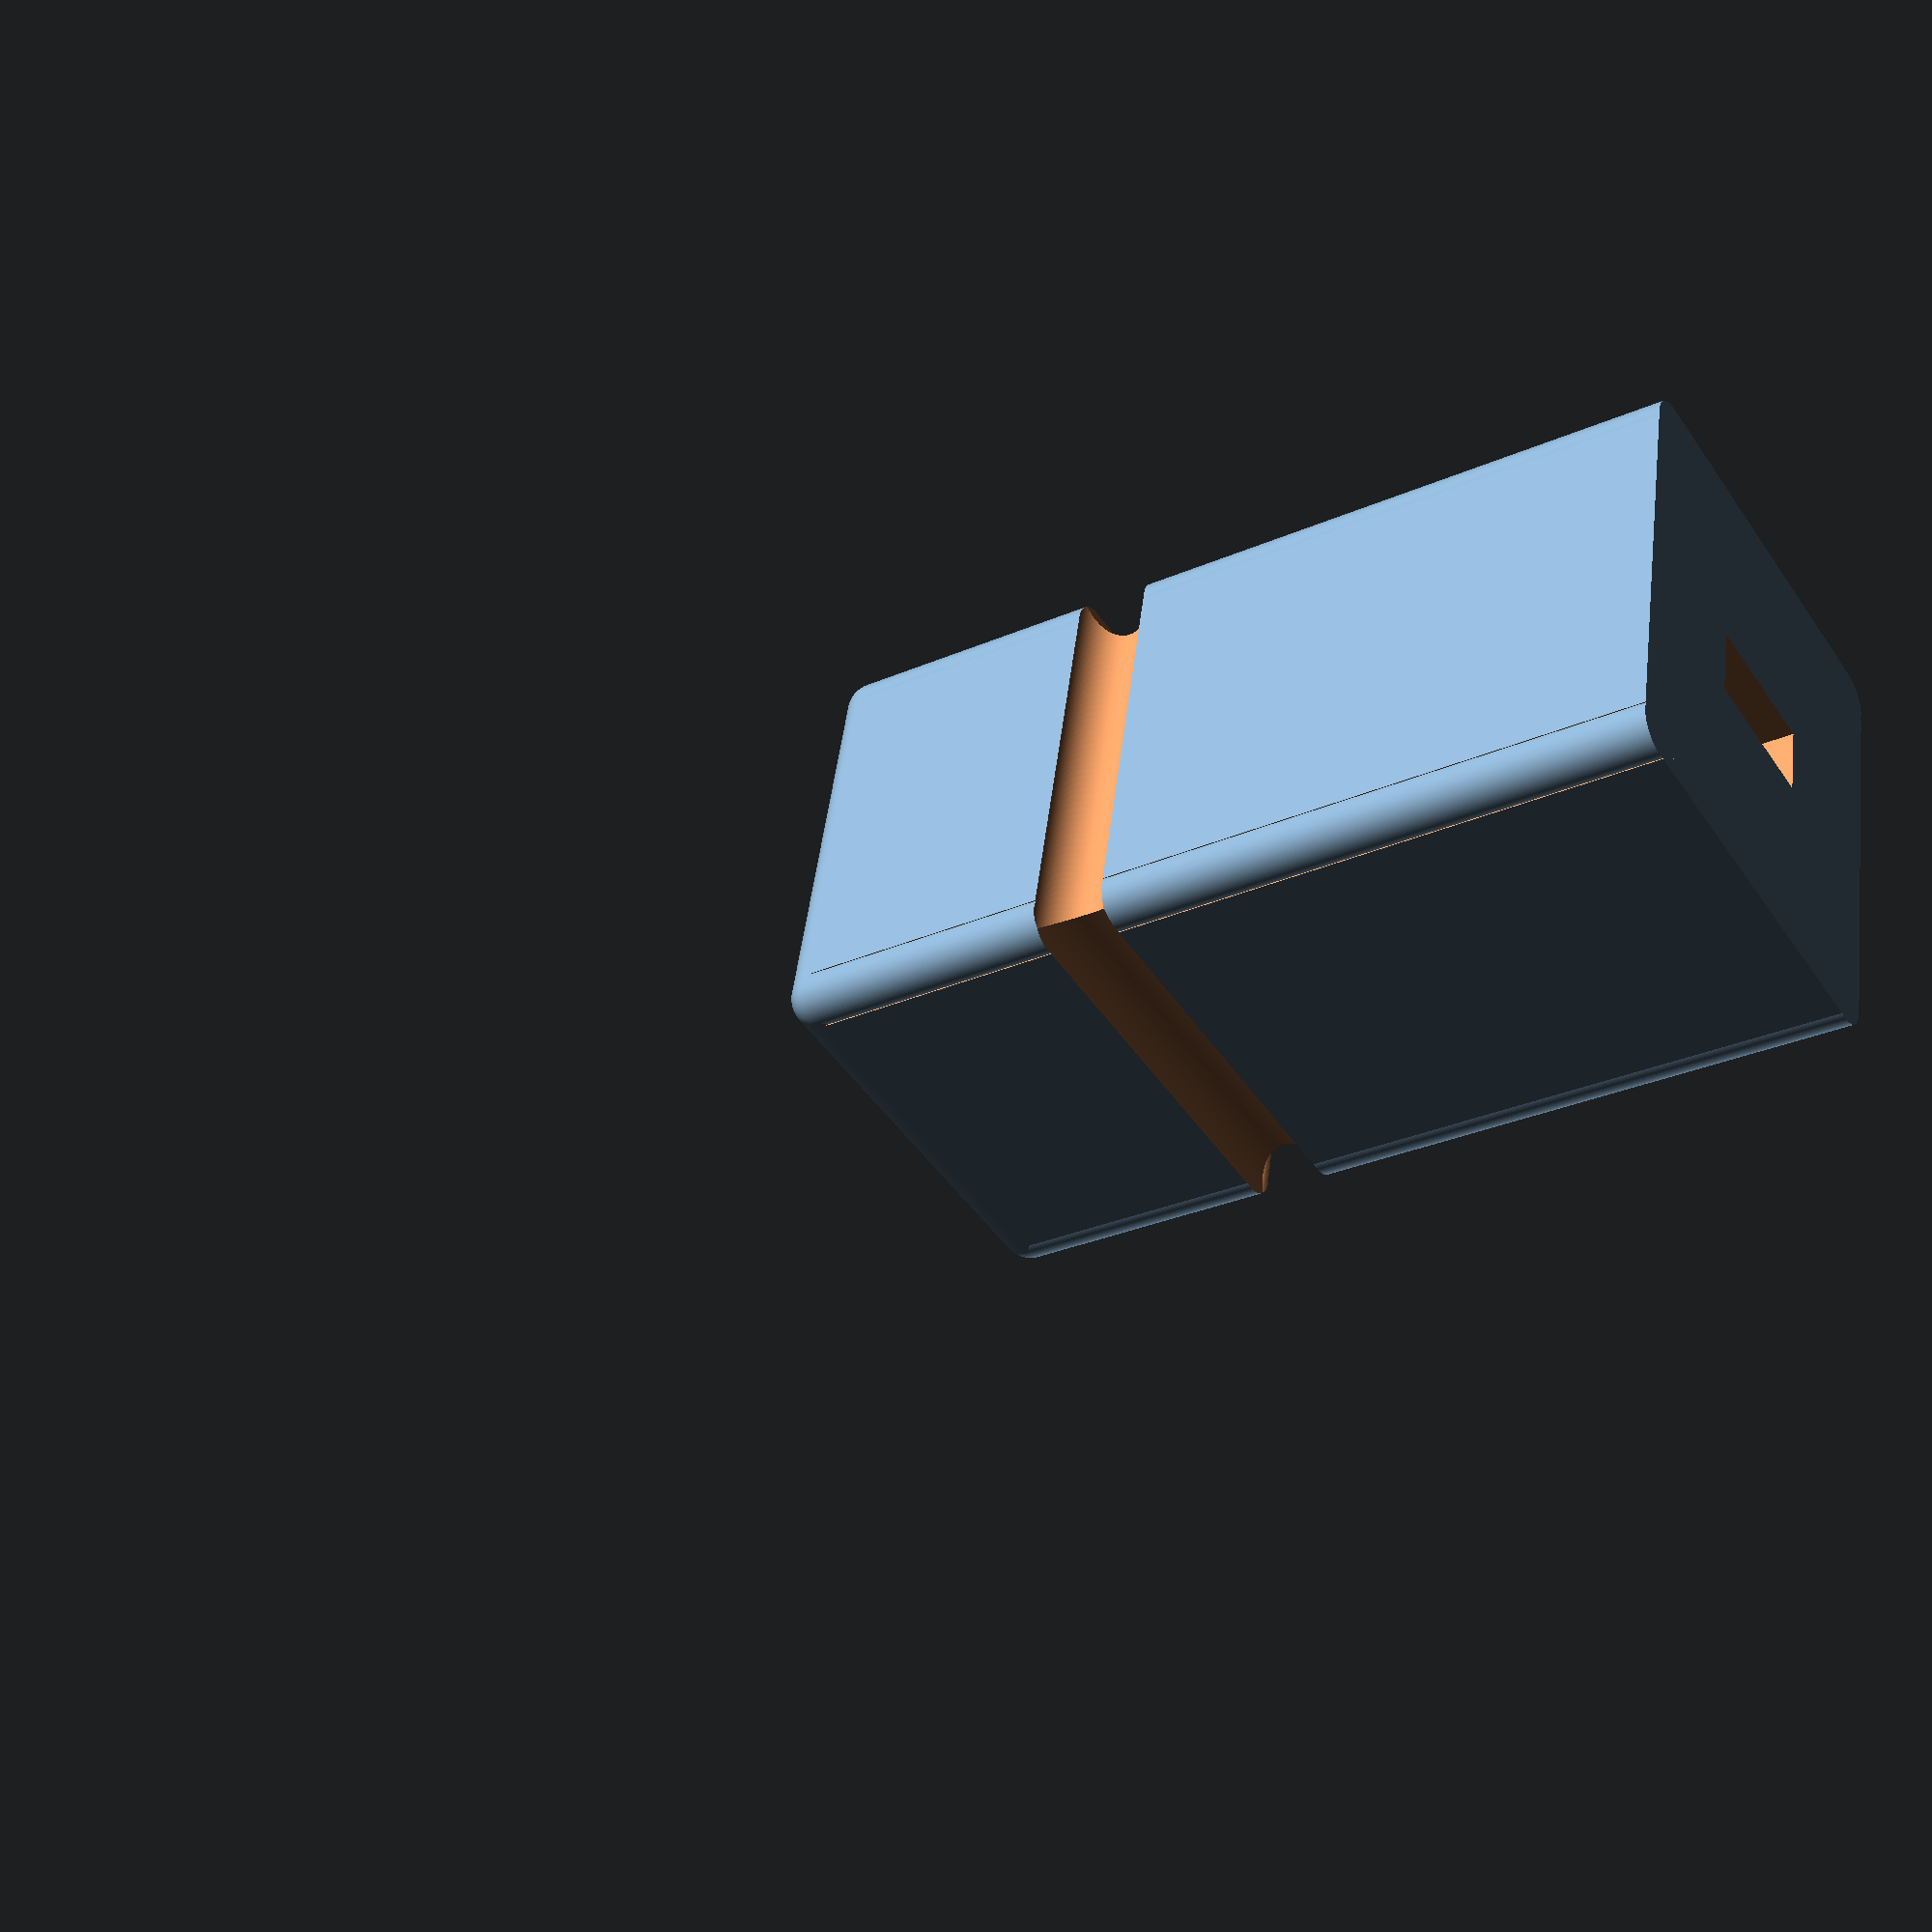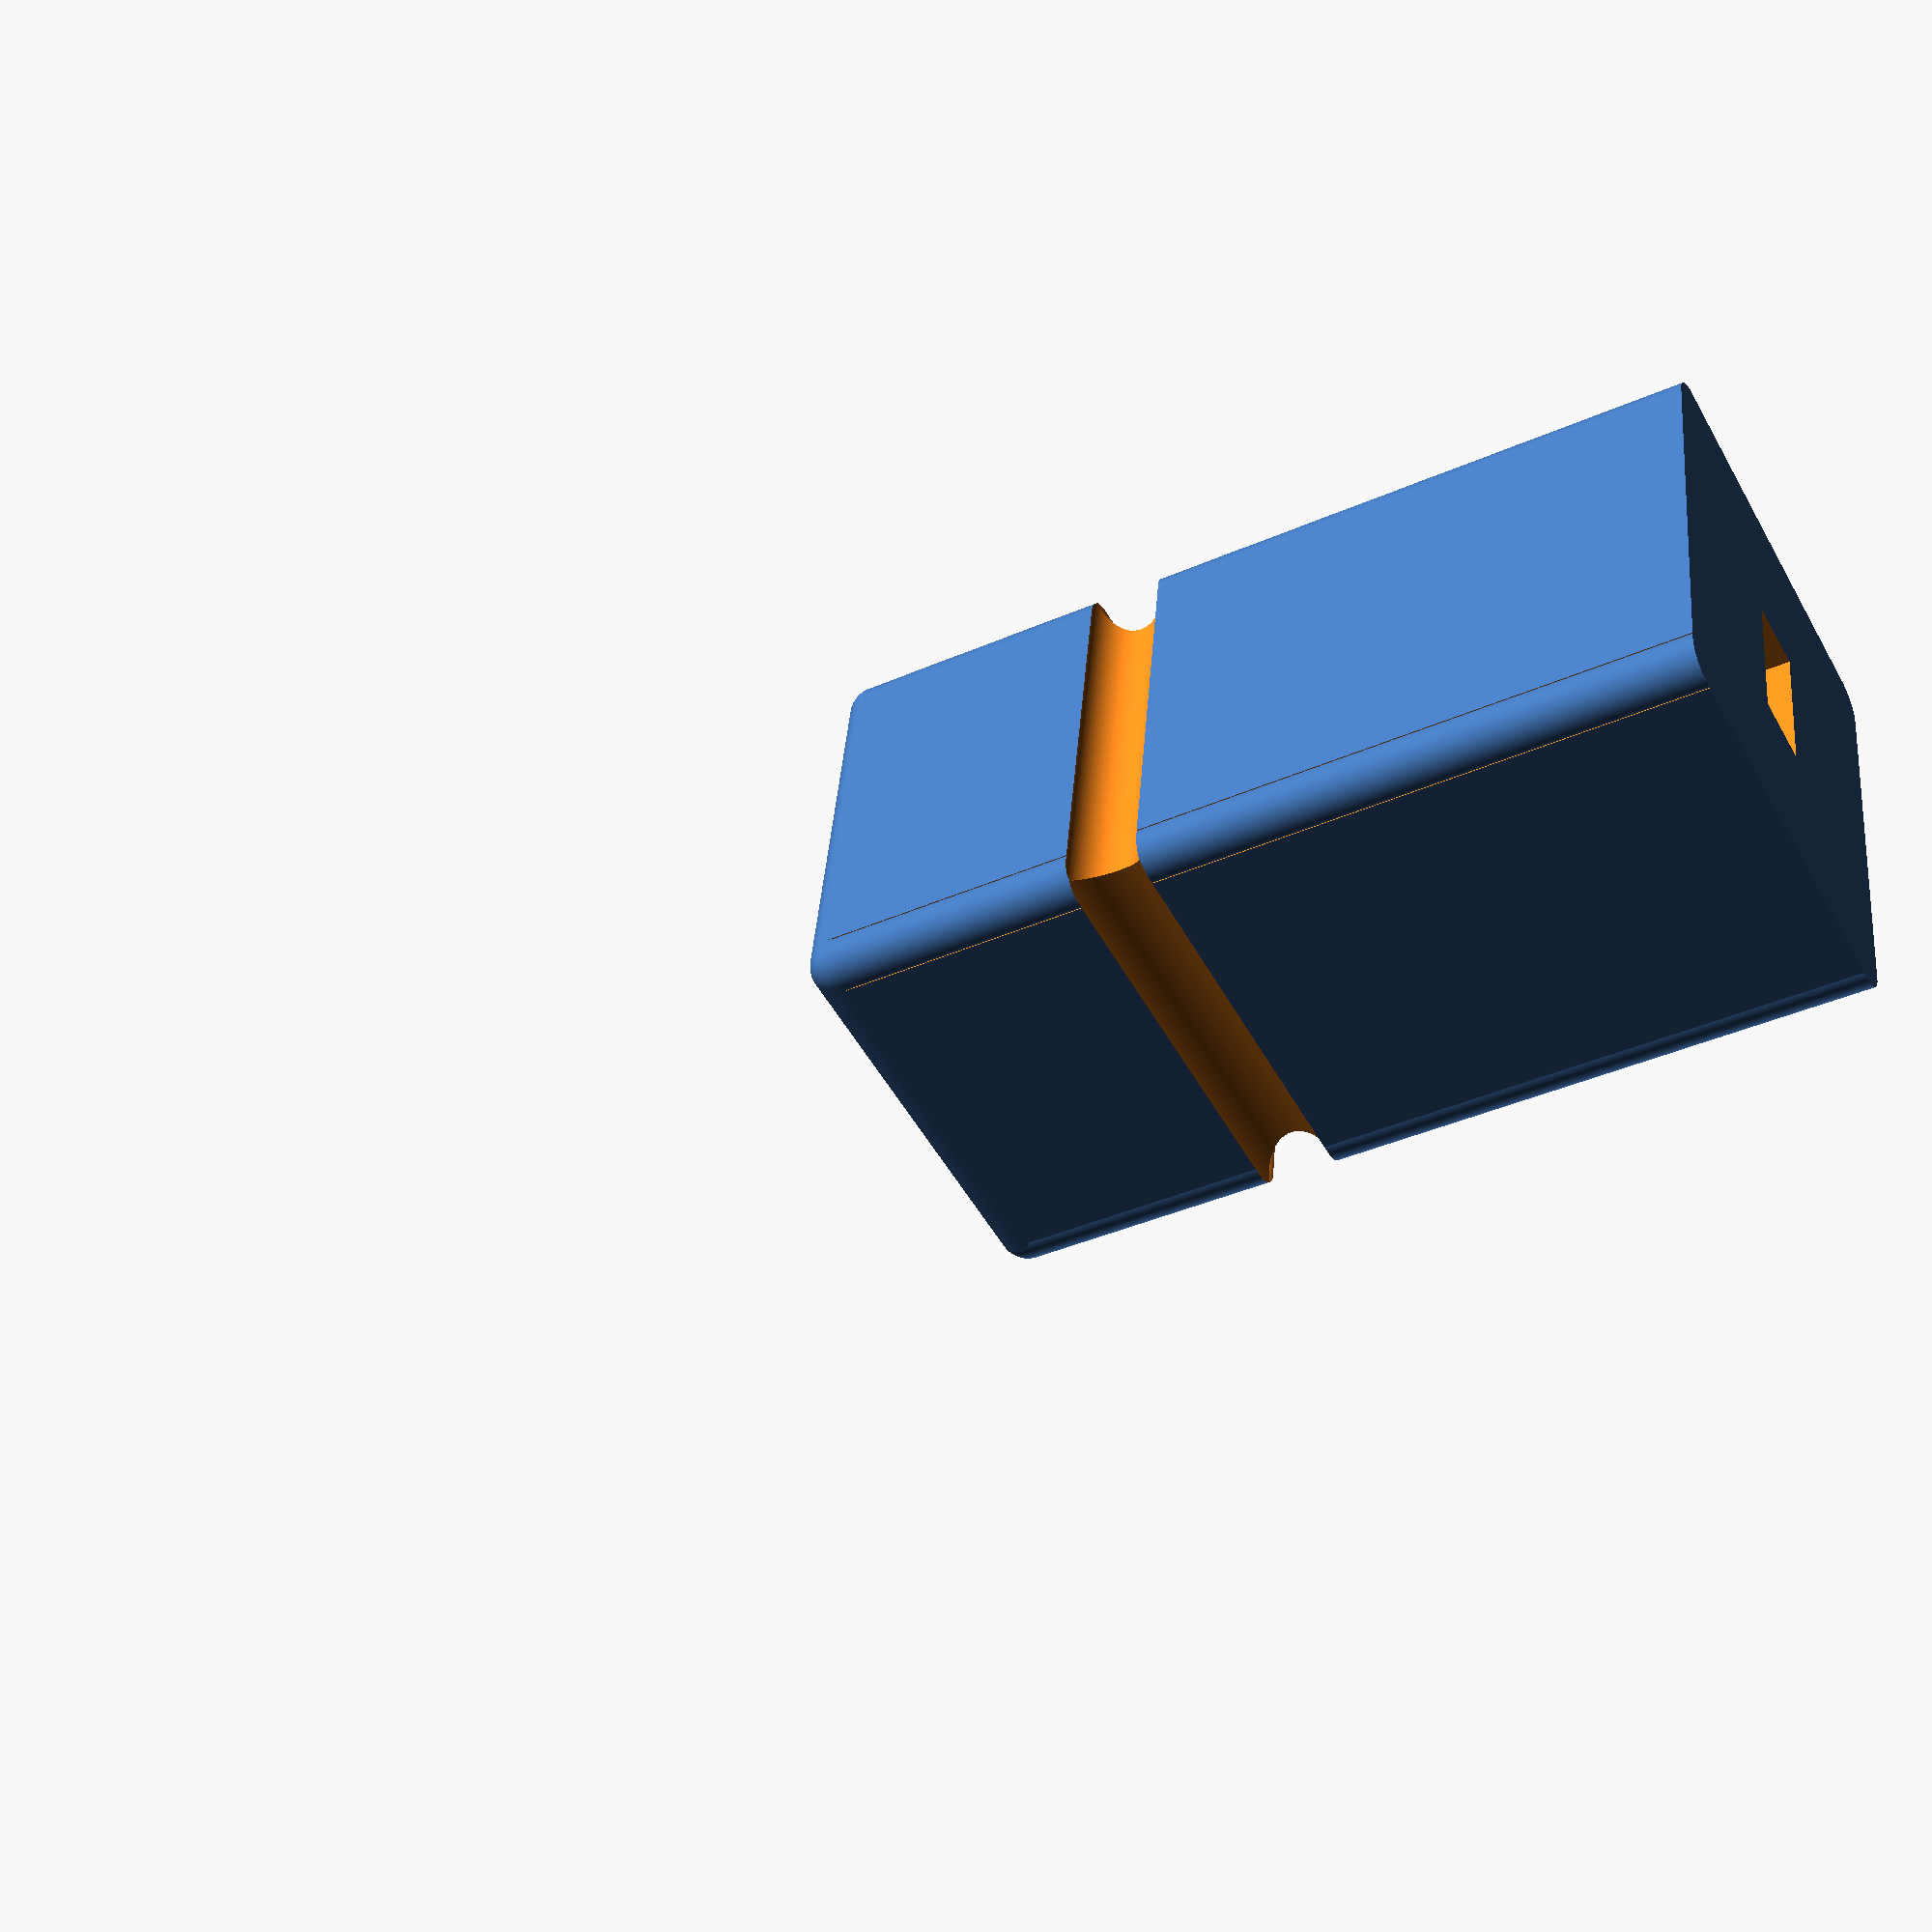
<openscad>
union()
{
    difference()
    {
        difference()
        {
            difference()
            {
                linear_extrude(height = 60.0, twist = 0.0, scale = 1.0, slices = 1, center = false)
                {
                    scale([30.0, 30.0])
                    {
                        M8();
                    }
                }
                union()
                {
                    union()
                    {
                        union()
                        {
                            translate([-15.0, 15.0, 40.0])
                            {
                                rotate([0.0, 0.0, 0.0])
                                {
                                    rotate([0.0, 90.0, 0.0])
                                    {
                                        rotate([0.0, 0.0, 0.0])
                                        {
                                            linear_extrude(height = 31.0, twist = 0.0, scale = 1.0, slices = 1, center = false)
                                            {
                                                scale([5.0, 5.0])
                                                {
                                                    M196();
                                                }
                                            }
                                        }
                                    }
                                }
                            }
                            translate([-15.0, 15.0, 40.0])
                            {
                                rotate([0.0, 0.0, 0.0])
                                {
                                    rotate([0.0, 0.0, 0.0])
                                    {
                                        rotate([90.0, 0.0, 0.0])
                                        {
                                            linear_extrude(height = 31.0, twist = 0.0, scale = 1.0, slices = 1, center = false)
                                            {
                                                scale([5.0, 5.0])
                                                {
                                                    M196();
                                                }
                                            }
                                        }
                                    }
                                }
                            }
                        }
                        translate([-15.0, -15.0, 40.0])
                        {
                            rotate([0.0, 0.0, 0.0])
                            {
                                rotate([0.0, 90.0, 0.0])
                                {
                                    rotate([0.0, 0.0, 0.0])
                                    {
                                        linear_extrude(height = 31.0, twist = 0.0, scale = 1.0, slices = 1, center = false)
                                        {
                                            scale([5.0, 5.0])
                                            {
                                                M196();
                                            }
                                        }
                                    }
                                }
                            }
                        }
                    }
                    translate([15.0, 15.0, 40.0])
                    {
                        rotate([0.0, 0.0, 0.0])
                        {
                            rotate([0.0, 0.0, 0.0])
                            {
                                rotate([90.0, 0.0, 0.0])
                                {
                                    linear_extrude(height = 31.0, twist = 0.0, scale = 1.0, slices = 1, center = false)
                                    {
                                        scale([5.0, 5.0])
                                        {
                                            M196();
                                        }
                                    }
                                }
                            }
                        }
                    }
                }
            }
            translate([0.0, 0.0, -0.1])
            {
                linear_extrude(height = 2.88, twist = 0.0, scale = 1.0, slices = 1, center = false)
                {
                    scale([4.73, 9.77])
                    {
                        M8();
                    }
                }
            }
        }
        union()
        {
            rotate([0.0, 0.0, 0.0])
            {
                rotate([0.0, 0.0, 0.0])
                {
                    rotate([0.0, 0.0, 0.0])
                    {
                        translate([13.0, 13.0, -1.0])
                        {
                            difference()
                            {
                                translate([1.0, 1.0, 0.0])
                                {
                                    linear_extrude(height = 120.0, twist = 0.0, scale = 1.0, slices = 1, center = false)
                                    {
                                        scale([3.0, 3.0])
                                        {
                                            M8();
                                        }
                                    }
                                }
                                translate([0.0, 0.0, -1.0])
                                {
                                    linear_extrude(height = 122.0, twist = 0.0, scale = 1.0, slices = 1, center = false)
                                    {
                                        scale([4.0, 4.0])
                                        {
                                            M196();
                                        }
                                    }
                                }
                            }
                        }
                    }
                }
            }
            rotate([0.0, 0.0, 90.0])
            {
                rotate([0.0, 0.0, 0.0])
                {
                    rotate([0.0, 0.0, 0.0])
                    {
                        rotate([0.0, 0.0, 0.0])
                        {
                            rotate([0.0, 0.0, 0.0])
                            {
                                rotate([0.0, 0.0, 0.0])
                                {
                                    translate([13.0, 13.0, -1.0])
                                    {
                                        difference()
                                        {
                                            translate([1.0, 1.0, 0.0])
                                            {
                                                linear_extrude(height = 120.0, twist = 0.0, scale = 1.0, slices = 1, center = false)
                                                {
                                                    scale([3.0, 3.0])
                                                    {
                                                        M8();
                                                    }
                                                }
                                            }
                                            translate([0.0, 0.0, -1.0])
                                            {
                                                linear_extrude(height = 122.0, twist = 0.0, scale = 1.0, slices = 1, center = false)
                                                {
                                                    scale([4.0, 4.0])
                                                    {
                                                        M196();
                                                    }
                                                }
                                            }
                                        }
                                    }
                                }
                            }
                        }
                    }
                }
            }
            rotate([0.0, 0.0, 180.0])
            {
                rotate([0.0, 0.0, 0.0])
                {
                    rotate([0.0, 0.0, 0.0])
                    {
                        rotate([0.0, 0.0, 90.0])
                        {
                            rotate([0.0, 0.0, 0.0])
                            {
                                rotate([0.0, 0.0, 0.0])
                                {
                                    rotate([0.0, 0.0, 0.0])
                                    {
                                        rotate([0.0, 0.0, 0.0])
                                        {
                                            rotate([0.0, 0.0, 0.0])
                                            {
                                                translate([13.0, 13.0, -1.0])
                                                {
                                                    difference()
                                                    {
                                                        translate([1.0, 1.0, 0.0])
                                                        {
                                                            linear_extrude(height = 120.0, twist = 0.0, scale = 1.0, slices = 1, center = false)
                                                            {
                                                                scale([3.0, 3.0])
                                                                {
                                                                    M8();
                                                                }
                                                            }
                                                        }
                                                        translate([0.0, 0.0, -1.0])
                                                        {
                                                            linear_extrude(height = 122.0, twist = 0.0, scale = 1.0, slices = 1, center = false)
                                                            {
                                                                scale([4.0, 4.0])
                                                                {
                                                                    M196();
                                                                }
                                                            }
                                                        }
                                                    }
                                                }
                                            }
                                        }
                                    }
                                }
                            }
                        }
                    }
                }
            }
            rotate([0.0, 0.0, 270.0])
            {
                rotate([0.0, 0.0, 0.0])
                {
                    rotate([0.0, 0.0, 0.0])
                    {
                        rotate([0.0, 0.0, 180.0])
                        {
                            rotate([0.0, 0.0, 0.0])
                            {
                                rotate([0.0, 0.0, 0.0])
                                {
                                    rotate([0.0, 0.0, 90.0])
                                    {
                                        rotate([0.0, 0.0, 0.0])
                                        {
                                            rotate([0.0, 0.0, 0.0])
                                            {
                                                rotate([0.0, 0.0, 0.0])
                                                {
                                                    rotate([0.0, 0.0, 0.0])
                                                    {
                                                        rotate([0.0, 0.0, 0.0])
                                                        {
                                                            translate([13.0, 13.0, -1.0])
                                                            {
                                                                difference()
                                                                {
                                                                    translate([1.0, 1.0, 0.0])
                                                                    {
                                                                        linear_extrude(height = 120.0, twist = 0.0, scale = 1.0, slices = 1, center = false)
                                                                        {
                                                                            scale([3.0, 3.0])
                                                                            {
                                                                                M8();
                                                                            }
                                                                        }
                                                                    }
                                                                    translate([0.0, 0.0, -1.0])
                                                                    {
                                                                        linear_extrude(height = 122.0, twist = 0.0, scale = 1.0, slices = 1, center = false)
                                                                        {
                                                                            scale([4.0, 4.0])
                                                                            {
                                                                                M196();
                                                                            }
                                                                        }
                                                                    }
                                                                }
                                                            }
                                                        }
                                                    }
                                                }
                                            }
                                        }
                                    }
                                }
                            }
                        }
                    }
                }
            }
        }
    }
    translate([0.0, 0.0, 58.0])
    {
        union()
        {
            union()
            {
                rotate([0.0, 0.0, 180.0])
                {
                    rotate([0.0, 0.0, 0.0])
                    {
                        rotate([0.0, 0.0, 0.0])
                        {
                            union()
                            {
                                translate([-13.0, 13.0, 2.0])
                                {
                                    rotate([0.0, 0.0, 0.0])
                                    {
                                        rotate([0.0, 90.0, 0.0])
                                        {
                                            rotate([0.0, 0.0, 0.0])
                                            {
                                                linear_extrude(height = 26.0, twist = 0.0, scale = 1.0, slices = 1, center = false)
                                                {
                                                    scale([4.0, 4.0])
                                                    {
                                                        M196();
                                                    }
                                                }
                                            }
                                        }
                                    }
                                }
                                translate([-13.0, 13.0, 0.0])
                                {
                                    translate([0.0, 0.0, 2.0])
                                    {
                                        scale([4.0, 4.0, 4.0])
                                        {
                                            rotate_extrude(angle = 360.0, $fn = 128)
                                            {
                                                M197();
                                            }
                                        }
                                    }
                                }
                            }
                        }
                    }
                }
                rotate([0.0, 0.0, 270.0])
                {
                    rotate([0.0, 0.0, 0.0])
                    {
                        rotate([0.0, 0.0, 0.0])
                        {
                            union()
                            {
                                translate([-13.0, 13.0, 2.0])
                                {
                                    rotate([0.0, 0.0, 0.0])
                                    {
                                        rotate([0.0, 90.0, 0.0])
                                        {
                                            rotate([0.0, 0.0, 0.0])
                                            {
                                                linear_extrude(height = 26.0, twist = 0.0, scale = 1.0, slices = 1, center = false)
                                                {
                                                    scale([4.0, 4.0])
                                                    {
                                                        M196();
                                                    }
                                                }
                                            }
                                        }
                                    }
                                }
                                translate([-13.0, 13.0, 0.0])
                                {
                                    translate([0.0, 0.0, 2.0])
                                    {
                                        scale([4.0, 4.0, 4.0])
                                        {
                                            rotate_extrude(angle = 360.0, $fn = 128)
                                            {
                                                M197();
                                            }
                                        }
                                    }
                                }
                            }
                        }
                    }
                }
                rotate([0.0, 0.0, 360.0])
                {
                    rotate([0.0, 0.0, 0.0])
                    {
                        rotate([0.0, 0.0, 0.0])
                        {
                            union()
                            {
                                translate([-13.0, 13.0, 2.0])
                                {
                                    rotate([0.0, 0.0, 0.0])
                                    {
                                        rotate([0.0, 90.0, 0.0])
                                        {
                                            rotate([0.0, 0.0, 0.0])
                                            {
                                                linear_extrude(height = 26.0, twist = 0.0, scale = 1.0, slices = 1, center = false)
                                                {
                                                    scale([4.0, 4.0])
                                                    {
                                                        M196();
                                                    }
                                                }
                                            }
                                        }
                                    }
                                }
                                translate([-13.0, 13.0, 0.0])
                                {
                                    translate([0.0, 0.0, 2.0])
                                    {
                                        scale([4.0, 4.0, 4.0])
                                        {
                                            rotate_extrude(angle = 360.0, $fn = 128)
                                            {
                                                M197();
                                            }
                                        }
                                    }
                                }
                            }
                        }
                    }
                }
                rotate([0.0, 0.0, 450.0])
                {
                    rotate([0.0, 0.0, 0.0])
                    {
                        rotate([0.0, 0.0, 0.0])
                        {
                            union()
                            {
                                translate([-13.0, 13.0, 2.0])
                                {
                                    rotate([0.0, 0.0, 0.0])
                                    {
                                        rotate([0.0, 90.0, 0.0])
                                        {
                                            rotate([0.0, 0.0, 0.0])
                                            {
                                                linear_extrude(height = 26.0, twist = 0.0, scale = 1.0, slices = 1, center = false)
                                                {
                                                    scale([4.0, 4.0])
                                                    {
                                                        M196();
                                                    }
                                                }
                                            }
                                        }
                                    }
                                }
                                translate([-13.0, 13.0, 0.0])
                                {
                                    translate([0.0, 0.0, 2.0])
                                    {
                                        scale([4.0, 4.0, 4.0])
                                        {
                                            rotate_extrude(angle = 360.0, $fn = 128)
                                            {
                                                M197();
                                            }
                                        }
                                    }
                                }
                            }
                        }
                    }
                }
            }
            linear_extrude(height = 4.0, twist = 0.0, scale = 1.0, slices = 1, center = false)
            {
                scale([26.0, 26.0])
                {
                    M8();
                }
            }
        }
    }
}

module M196()
{
    polygon
    (
        points =
        [
            [0.5, 0.0], 
            [0.4993977281025862, 0.024533837163709007], 
            [0.49759236333609846, 0.0490085701647803], 
            [0.4945882549823905, 0.07336523722768087], 
            [0.4903926402016152, 0.09754516100806412], 
            [0.485015626597272, 0.12149008995163194], 
            [0.4784701678661044, 0.14514233862723117], 
            [0.4707720325915104, 0.16844492669611003], 
            [0.46193976625564337, 0.1913417161825449], 
            [0.45199464656172167, 0.21377754671514104], 
            [0.4409606321741775, 0.23569836841299882], 
            [0.42886430500013606, 0.25705137209661083], 
            [0.4157348061512726, 0.2777851165098011], 
            [0.40160376574032247, 0.2978496522462167], 
            [0.3865052266813685, 0.31719664208182274], 
            [0.37047556267747955, 0.33577947742350917], 
            [0.3535533905932738, 0.35355339059327373], 
            [0.33577947742350917, 0.37047556267747955], 
            [0.31719664208182274, 0.3865052266813685], 
            [0.29784965224621673, 0.4016037657403224], 
            [0.27778511650980114, 0.4157348061512726], 
            [0.25705137209661083, 0.42886430500013606], 
            [0.2356983684129989, 0.44096063217417747], 
            [0.2137775467151411, 0.45199464656172167], 
            [0.19134171618254492, 0.46193976625564337], 
            [0.16844492669611003, 0.4707720325915104], 
            [0.14514233862723117, 0.47847016786610447], 
            [0.12149008995163199, 0.485015626597272], 
            [0.09754516100806417, 0.4903926402016152], 
            [0.07336523722768087, 0.4945882549823905], 
            [0.049008570164780385, 0.4975923633360984], 
            [0.024533837163709063, 0.4993977281025862], 
            [3.061616997868383E-17, 0.5], 
            [-0.024533837163709004, 0.4993977281025862], 
            [-0.04900857016478032, 0.49759236333609846], 
            [-0.07336523722768082, 0.4945882549823905], 
            [-0.0975451610080641, 0.4903926402016152], 
            [-0.12149008995163194, 0.485015626597272], 
            [-0.14514233862723108, 0.47847016786610447], 
            [-0.16844492669610997, 0.4707720325915104], 
            [-0.19134171618254486, 0.46193976625564337], 
            [-0.21377754671514093, 0.4519946465617217], 
            [-0.23569836841299885, 0.4409606321741775], 
            [-0.25705137209661083, 0.42886430500013606], 
            [-0.277785116509801, 0.41573480615127273], 
            [-0.2978496522462167, 0.40160376574032247], 
            [-0.3171966420818227, 0.38650522668136855], 
            [-0.3357794774235092, 0.3704755626774795], 
            [-0.35355339059327373, 0.3535533905932738], 
            [-0.37047556267747944, 0.3357794774235093], 
            [-0.3865052266813685, 0.31719664208182274], 
            [-0.4016037657403224, 0.29784965224621673], 
            [-0.4157348061512727, 0.2777851165098011], 
            [-0.428864305000136, 0.2570513720966109], 
            [-0.44096063217417747, 0.23569836841299893], 
            [-0.45199464656172167, 0.21377754671514101], 
            [-0.46193976625564337, 0.19134171618254495], 
            [-0.47077203259151035, 0.16844492669611016], 
            [-0.4784701678661044, 0.1451423386272312], 
            [-0.485015626597272, 0.12149008995163203], 
            [-0.4903926402016152, 0.0975451610080643], 
            [-0.4945882549823905, 0.0733652372276809], 
            [-0.4975923633360984, 0.04900857016478041], 
            [-0.4993977281025862, 0.024533837163708983], 
            [-0.5, 6.123233995736766E-17], 
            [-0.4993977281025862, -0.024533837163708862], 
            [-0.49759236333609846, -0.049008570164780295], 
            [-0.4945882549823905, -0.07336523722768079], 
            [-0.4903926402016152, -0.09754516100806418], 
            [-0.485015626597272, -0.12149008995163191], 
            [-0.47847016786610447, -0.14514233862723105], 
            [-0.4707720325915104, -0.16844492669611005], 
            [-0.4619397662556434, -0.19134171618254484], 
            [-0.4519946465617217, -0.2137775467151409], 
            [-0.4409606321741775, -0.23569836841299882], 
            [-0.42886430500013606, -0.2570513720966108], 
            [-0.41573480615127273, -0.277785116509801], 
            [-0.40160376574032247, -0.2978496522462166], 
            [-0.38650522668136855, -0.31719664208182263], 
            [-0.37047556267747955, -0.3357794774235092], 
            [-0.35355339059327384, -0.35355339059327373], 
            [-0.33577947742350933, -0.37047556267747944], 
            [-0.31719664208182297, -0.38650522668136833], 
            [-0.29784965224621657, -0.4016037657403225], 
            [-0.2777851165098011, -0.4157348061512726], 
            [-0.2570513720966109, -0.428864305000136], 
            [-0.23569836841299893, -0.44096063217417747], 
            [-0.21377754671514124, -0.45199464656172156], 
            [-0.19134171618254517, -0.46193976625564326], 
            [-0.16844492669610997, -0.4707720325915104], 
            [-0.14514233862723122, -0.4784701678661044], 
            [-0.12149008995163206, -0.485015626597272], 
            [-0.09754516100806433, -0.49039264020161516], 
            [-0.07336523722768115, -0.49458825498239045], 
            [-0.049008570164780225, -0.49759236333609846], 
            [-0.024533837163709014, -0.4993977281025862], 
            [-9.184850993605148E-17, -0.5], 
            [0.02453383716370883, -0.4993977281025862], 
            [0.049008570164780045, -0.49759236333609846], 
            [0.07336523722768097, -0.49458825498239045], 
            [0.09754516100806415, -0.4903926402016152], 
            [0.12149008995163188, -0.485015626597272], 
            [0.14514233862723103, -0.47847016786610447], 
            [0.1684449266961098, -0.47077203259151046], 
            [0.191341716182545, -0.4619397662556433], 
            [0.21377754671514107, -0.45199464656172167], 
            [0.2356983684129988, -0.4409606321741775], 
            [0.2570513720966108, -0.4288643050001361], 
            [0.2777851165098009, -0.41573480615127273], 
            [0.29784965224621646, -0.40160376574032264], 
            [0.3171966420818228, -0.38650522668136844], 
            [0.33577947742350917, -0.37047556267747955], 
            [0.3535533905932737, -0.35355339059327384], 
            [0.37047556267747944, -0.33577947742350933], 
            [0.38650522668136833, -0.31719664208182297], 
            [0.4016037657403225, -0.2978496522462166], 
            [0.4157348061512726, -0.2777851165098011], 
            [0.428864305000136, -0.25705137209661094], 
            [0.4409606321741774, -0.23569836841299896], 
            [0.45199464656172156, -0.21377754671514126], 
            [0.46193976625564326, -0.1913417161825452], 
            [0.4707720325915104, -0.16844492669611], 
            [0.4784701678661044, -0.14514233862723125], 
            [0.485015626597272, -0.12149008995163209], 
            [0.49039264020161516, -0.09754516100806436], 
            [0.49458825498239045, -0.0733652372276812], 
            [0.49759236333609846, -0.04900857016478025], 
            [0.4993977281025862, -0.024533837163709046]
        ],
        paths =
        [
            [0, 1, 2, 3, 4, 5, 6, 7, 8, 9, 10, 11, 12, 13, 14, 15, 16, 17, 18, 19, 20, 21, 22, 23, 24, 25, 26, 27, 28, 29, 30, 31, 32, 33, 34, 35, 36, 37, 38, 39, 40, 41, 42, 43, 44, 45, 46, 47, 48, 49, 50, 51, 52, 53, 54, 55, 56, 57, 58, 59, 60, 61, 62, 63, 64, 65, 66, 67, 68, 69, 70, 71, 72, 73, 74, 75, 76, 77, 78, 79, 80, 81, 82, 83, 84, 85, 86, 87, 88, 89, 90, 91, 92, 93, 94, 95, 96, 97, 98, 99, 100, 101, 102, 103, 104, 105, 106, 107, 108, 109, 110, 111, 112, 113, 114, 115, 116, 117, 118, 119, 120, 121, 122, 123, 124, 125, 126, 127]
        ]
    );
}

module M197()
{
    polygon
    (
        points =
        [
            [0.0, 0.0], 
            [3.061616997868383E-17, -0.5], 
            [0.024533837163709063, -0.4993977281025862], 
            [0.049008570164780385, -0.4975923633360984], 
            [0.07336523722768087, -0.4945882549823905], 
            [0.09754516100806417, -0.4903926402016152], 
            [0.12149008995163199, -0.485015626597272], 
            [0.14514233862723117, -0.47847016786610447], 
            [0.16844492669611003, -0.4707720325915104], 
            [0.19134171618254492, -0.46193976625564337], 
            [0.2137775467151411, -0.45199464656172167], 
            [0.2356983684129989, -0.44096063217417747], 
            [0.25705137209661083, -0.42886430500013606], 
            [0.27778511650980114, -0.4157348061512726], 
            [0.29784965224621673, -0.4016037657403224], 
            [0.31719664208182274, -0.3865052266813685], 
            [0.33577947742350917, -0.37047556267747955], 
            [0.3535533905932738, -0.35355339059327373], 
            [0.37047556267747955, -0.33577947742350917], 
            [0.3865052266813685, -0.31719664208182274], 
            [0.40160376574032247, -0.2978496522462167], 
            [0.4157348061512726, -0.2777851165098011], 
            [0.42886430500013606, -0.25705137209661083], 
            [0.4409606321741775, -0.23569836841299882], 
            [0.45199464656172167, -0.21377754671514104], 
            [0.46193976625564337, -0.1913417161825449], 
            [0.4707720325915104, -0.16844492669611003], 
            [0.4784701678661044, -0.14514233862723117], 
            [0.485015626597272, -0.12149008995163194], 
            [0.4903926402016152, -0.09754516100806412], 
            [0.4945882549823905, -0.07336523722768087], 
            [0.49759236333609846, -0.0490085701647803], 
            [0.4993977281025862, -0.024533837163709007], 
            [0.5, 0.0], 
            [0.4993977281025862, 0.024533837163709007], 
            [0.49759236333609846, 0.0490085701647803], 
            [0.4945882549823905, 0.07336523722768087], 
            [0.4903926402016152, 0.09754516100806412], 
            [0.485015626597272, 0.12149008995163194], 
            [0.4784701678661044, 0.14514233862723117], 
            [0.4707720325915104, 0.16844492669611003], 
            [0.46193976625564337, 0.1913417161825449], 
            [0.45199464656172167, 0.21377754671514104], 
            [0.4409606321741775, 0.23569836841299882], 
            [0.42886430500013606, 0.25705137209661083], 
            [0.4157348061512726, 0.2777851165098011], 
            [0.40160376574032247, 0.2978496522462167], 
            [0.3865052266813685, 0.31719664208182274], 
            [0.37047556267747955, 0.33577947742350917], 
            [0.3535533905932738, 0.35355339059327373], 
            [0.33577947742350917, 0.37047556267747955], 
            [0.31719664208182274, 0.3865052266813685], 
            [0.29784965224621673, 0.4016037657403224], 
            [0.27778511650980114, 0.4157348061512726], 
            [0.25705137209661083, 0.42886430500013606], 
            [0.2356983684129989, 0.44096063217417747], 
            [0.2137775467151411, 0.45199464656172167], 
            [0.19134171618254492, 0.46193976625564337], 
            [0.16844492669611003, 0.4707720325915104], 
            [0.14514233862723117, 0.47847016786610447], 
            [0.12149008995163199, 0.485015626597272], 
            [0.09754516100806417, 0.4903926402016152], 
            [0.07336523722768087, 0.4945882549823905], 
            [0.049008570164780385, 0.4975923633360984], 
            [0.024533837163709063, 0.4993977281025862], 
            [3.061616997868383E-17, 0.5]
        ],
        paths =
        [
            [0, 1, 2, 3, 4, 5, 6, 7, 8, 9, 10, 11, 12, 13, 14, 15, 16, 17, 18, 19, 20, 21, 22, 23, 24, 25, 26, 27, 28, 29, 30, 31, 32, 33, 34, 35, 36, 37, 38, 39, 40, 41, 42, 43, 44, 45, 46, 47, 48, 49, 50, 51, 52, 53, 54, 55, 56, 57, 58, 59, 60, 61, 62, 63, 64, 65]
        ]
    );
}

module M8()
{
    polygon
    (
        points =
        [
            [-0.5, -0.5], 
            [0.5, -0.5], 
            [0.5, 0.5], 
            [-0.5, 0.5]
        ],
        paths =
        [
            [0, 1, 2, 3]
        ]
    );
}

</openscad>
<views>
elev=29.7 azim=256.7 roll=122.9 proj=p view=wireframe
elev=39.6 azim=350.1 roll=118.7 proj=p view=wireframe
</views>
